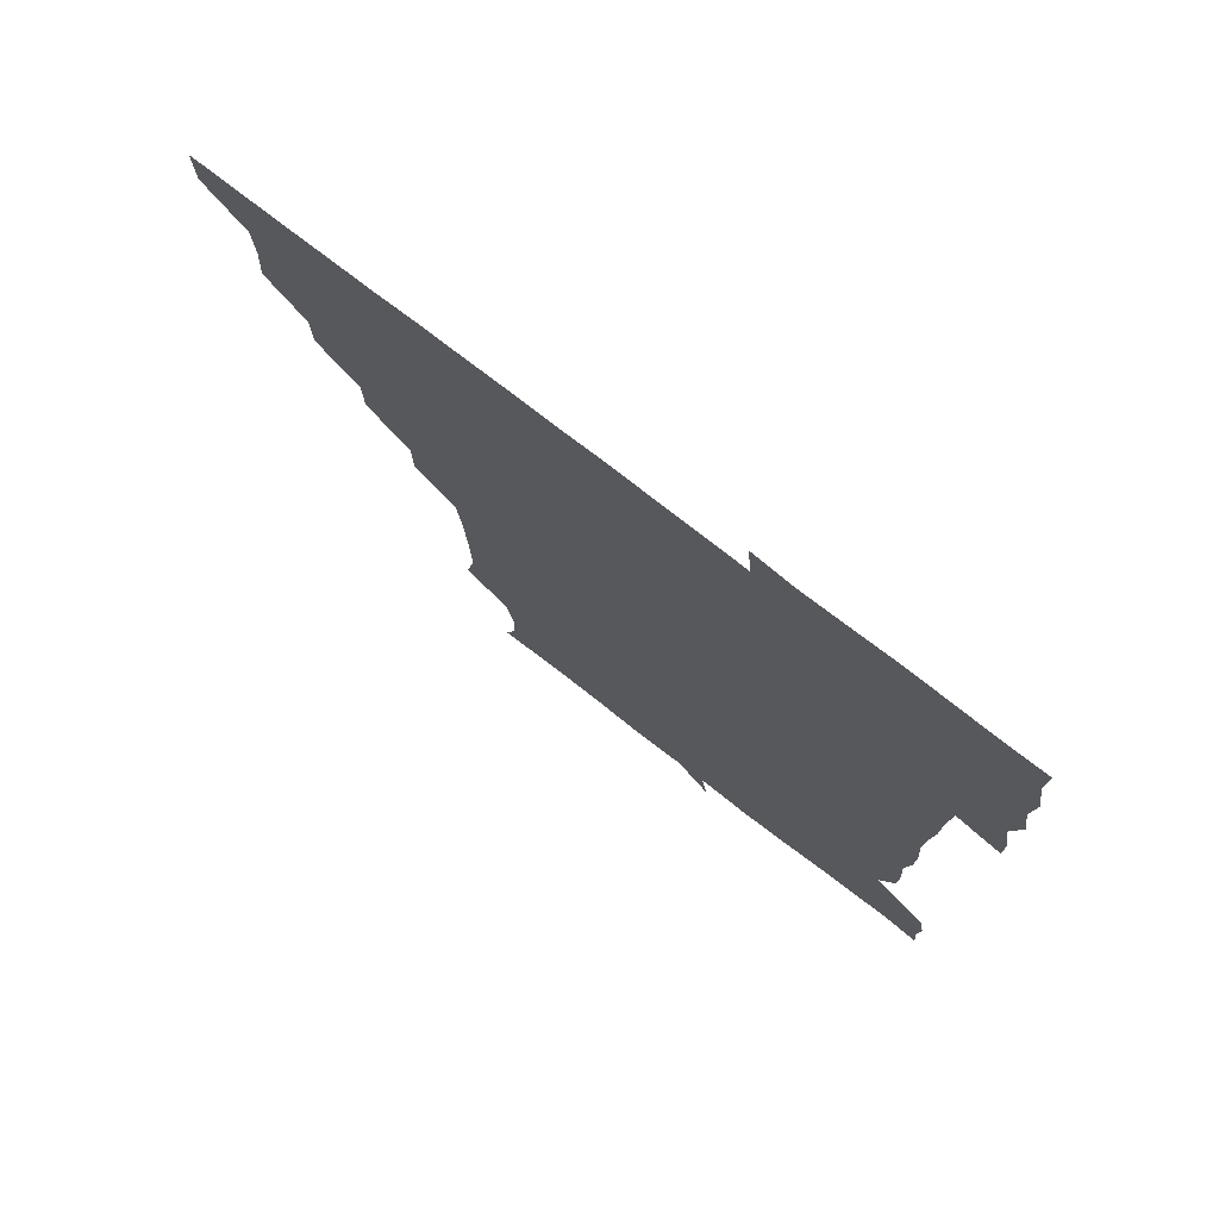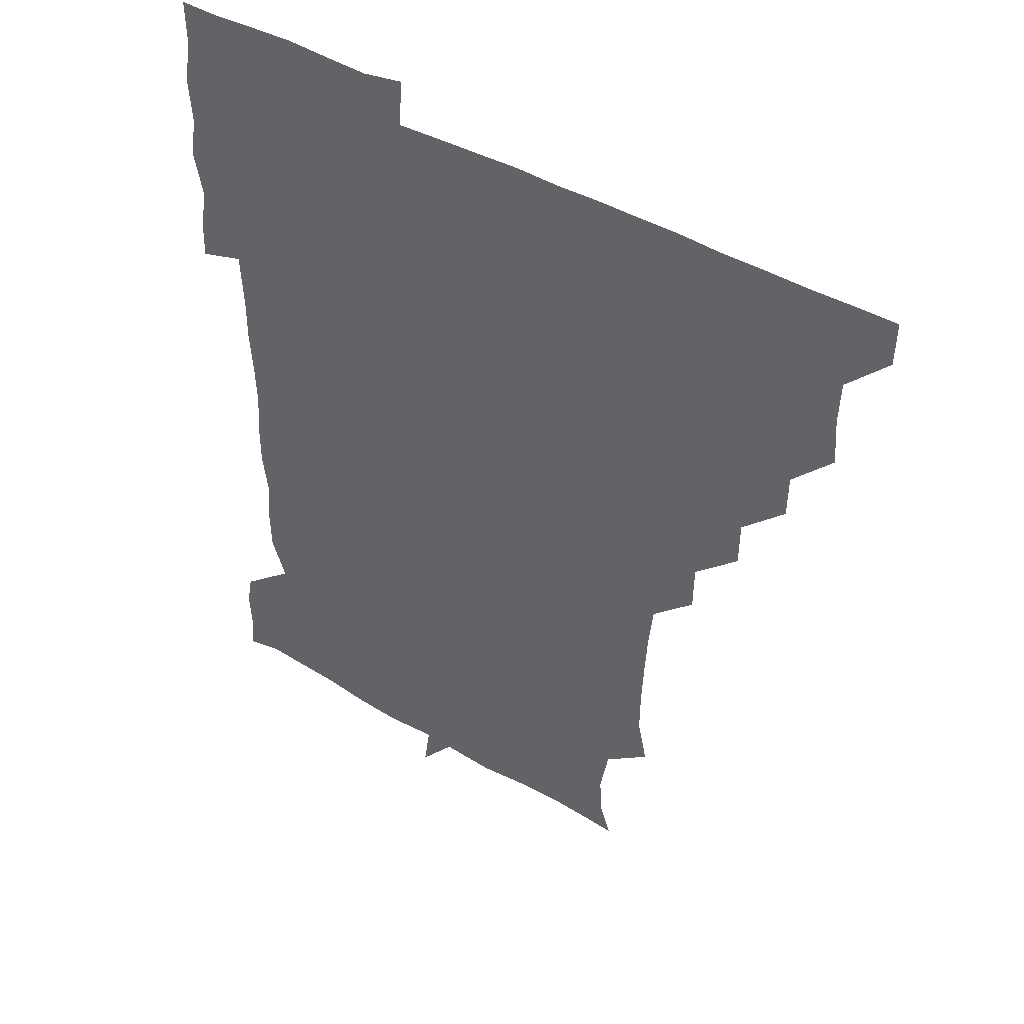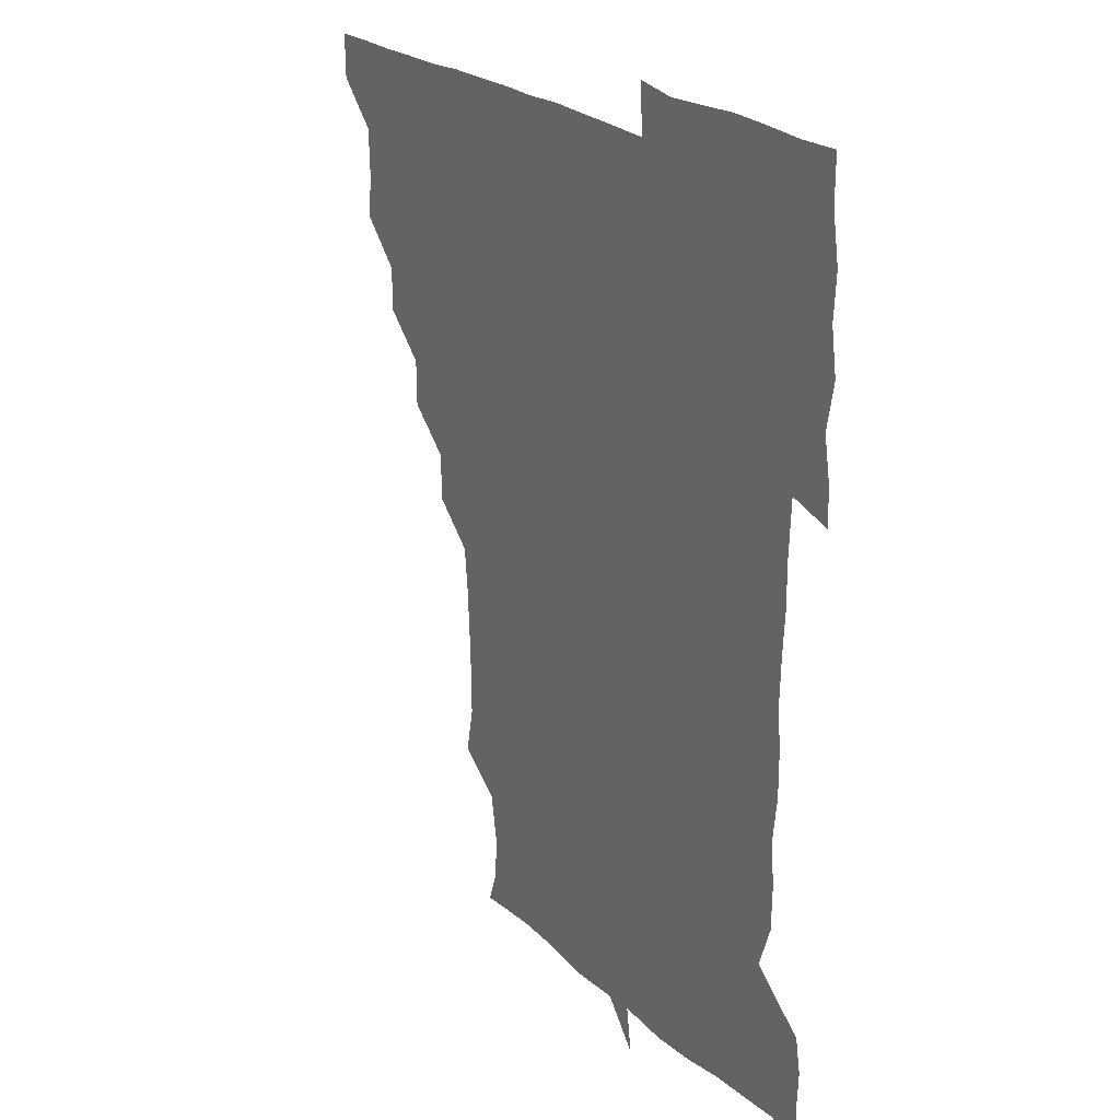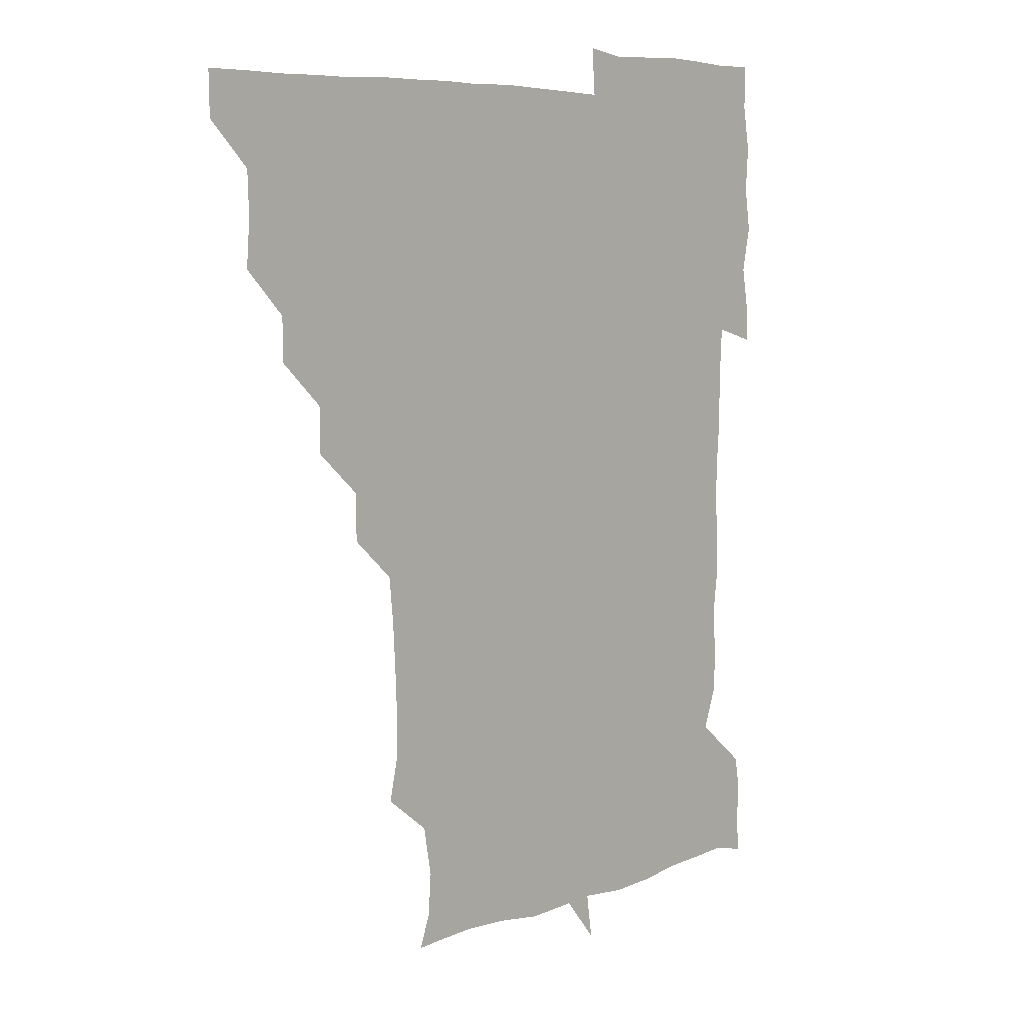
<metadata>
{"format":"obj","ext":"obj","renderer":"f3d","projection":"perspective","resolution":1024,"background":"white","views":[{"elev":76.3,"azim":37.7,"up":"+Y"},{"elev":44.1,"azim":-145.7,"up":"+Y"},{"elev":23.0,"azim":56.7,"up":"+Y"},{"elev":6.8,"azim":-46.4,"up":"+Y"}]}
</metadata>
<code>
v 451.4 450.8 0
v 451.1 466.4 0
v 465.5 404 0
v 466.7 420.3 0
v 466.2 435.7 0
v 466.3 450.4 0
v 465.7 466.4 0
v 480.3 373.6 0
v 480 388.9 0
v 482.1 406.4 0
v 481.4 421.1 0
v 481.1 436 0
v 480.9 451.1 0
v 481 466.1 0
v 495.9 342.9 0
v 495.7 358.9 0
v 496.8 376.4 0
v 497.2 392 0
v 496.7 406.5 0
v 496.5 421.2 0
v 496.5 435.9 0
v 496.6 450.3 0
v 496 466.4 0
v 511.8 312.3 0
v 511.5 328.7 0
v 512 346.5 0
v 511.2 361.1 0
v 512.1 377.5 0
v 511.1 391.1 0
v 511.3 406.3 0
v 511.3 421.1 0
v 511.2 435.8 0
v 511.2 450.4 0
v 511.2 466.3 0
v 526.7 220.1 0
v 530.1 236 0
v 529.9 251.4 0
v 529.3 267.7 0
v 528.4 283.4 0
v 526.8 298.5 0
v 526.8 316.1 0
v 526.5 331.3 0
v 526.8 347.4 0
v 526.4 361.5 0
v 526.4 376.5 0
v 526.3 391.3 0
v 526.1 406.1 0
v 526.1 421 0
v 526.1 435.9 0
v 526 450.7 0
v 526.2 467.1 0
v 540.9 164.6 0
v 544.9 175.8 0
v 545.9 190.4 0
v 542.9 207.6 0
v 542.6 225.9 0
v 543.1 240.6 0
v 542.6 255.6 0
v 542.1 270.1 0
v 541.5 285.3 0
v 541.5 301.2 0
v 541.3 316.4 0
v 541.5 332 0
v 541.2 346 0
v 541.2 361.5 0
v 541.8 377.1 0
v 541.2 391.2 0
v 541.8 406.4 0
v 541.2 421 0
v 541.3 435.6 0
v 541 451 0
v 541 467.1 0
v 551.5 165.4 0
v 557.6 181.2 0
v 557.2 195.4 0
v 557.3 212.3 0
v 556.2 225.5 0
v 557 242.8 0
v 556.9 257.5 0
v 557.5 273 0
v 556.1 285.6 0
v 556.2 301.8 0
v 556.3 317.3 0
v 556.2 330.8 0
v 556.5 347.3 0
v 556.2 361.6 0
v 556.3 376.7 0
v 555.7 390.7 0
v 556.4 406.3 0
v 556.2 420.9 0
v 556.2 435.6 0
v 556.2 450.5 0
v 555.6 467.3 0
v 565.6 166.1 0
v 571.1 182.2 0
v 571.8 198.1 0
v 571.5 212.8 0
v 571.5 227.9 0
v 571.7 242.6 0
v 571.7 257.6 0
v 571.8 272.4 0
v 571.3 286.8 0
v 571.3 302.3 0
v 570.9 315.3 0
v 571.4 331.9 0
v 571.2 346.7 0
v 570.9 360.9 0
v 571.1 376.7 0
v 571.3 391.5 0
v 571.2 406.1 0
v 570.9 421.1 0
v 571.2 435.7 0
v 571.4 449.9 0
v 570.5 466.9 0
v 582.2 165.5 0
v 586.6 182.7 0
v 586.6 197 0
v 586.5 211.8 0
v 586.2 225.8 0
v 585.6 242.5 0
v 586.1 256.9 0
v 586.8 272.6 0
v 586.3 286.5 0
v 585.9 301.1 0
v 586.1 316 0
v 586.1 332.4 0
v 586.1 347.3 0
v 586.2 361.5 0
v 586 375.9 0
v 586.2 391.4 0
v 586 406.1 0
v 586.3 421 0
v 586.3 435.4 0
v 586 450.4 0
v 585.2 467.4 0
v 600.1 163.2 0
v 601.2 181.5 0
v 601.3 197.4 0
v 601.4 211.6 0
v 601.5 227.2 0
v 601.1 240.3 0
v 600.2 256.4 0
v 601.4 272.9 0
v 601.2 286.7 0
v 601 301.2 0
v 601.1 317 0
v 601.1 331.9 0
v 601 346 0
v 601.1 361.2 0
v 601.2 376.6 0
v 601.1 391.3 0
v 601.2 406.1 0
v 601.3 421 0
v 601.1 435.8 0
v 600.9 451.1 0
v 600 466.9 0
v 618.9 164.2 0
v 616.2 183.1 0
v 616 197.5 0
v 616.3 213.2 0
v 616.4 227.1 0
v 616.5 241.6 0
v 615.8 255.2 0
v 615.5 272.6 0
v 615.8 287 0
v 616.2 301.7 0
v 615.9 316.8 0
v 615.8 332.3 0
v 616 346 0
v 616.1 362.3 0
v 616 376.4 0
v 616.1 392 0
v 616.2 406.2 0
v 616.3 420.9 0
v 616.2 436 0
v 615.9 451.1 0
v 615.1 466.4 0
v 631.5 148.8 0
v 629.2 164.9 0
v 630.9 181.6 0
v 630.7 197.5 0
v 630.6 212.6 0
v 630.9 227.9 0
v 631.3 242.6 0
v 631.2 256.4 0
v 630.3 272.9 0
v 630.5 286.9 0
v 630.6 303.2 0
v 630.8 317.1 0
v 630.7 331.8 0
v 631 346.9 0
v 630.7 362.5 0
v 630.9 376.4 0
v 630.9 391.4 0
v 631 406.3 0
v 630.9 421.1 0
v 631.4 435.8 0
v 631.8 450.3 0
v 631.5 465.9 0
v 630.3 482.7 0
v 647.7 163.4 0
v 645.6 182.5 0
v 645.6 197.5 0
v 645.8 212.2 0
v 645.3 227.4 0
v 645.7 243.1 0
v 645.9 257.2 0
v 645.1 273.1 0
v 645.7 287.1 0
v 645.6 302 0
v 645.7 316.7 0
v 645.8 331.3 0
v 645.6 347.3 0
v 645.6 362 0
v 645.8 376.5 0
v 646.1 390.6 0
v 645.8 406.4 0
v 646 420.8 0
v 646.3 436.1 0
v 646.3 450.8 0
v 646.3 465.7 0
v 645.2 480.3 0
v 664.4 164.3 0
v 660.7 182 0
v 660.3 197.2 0
v 660 213.3 0
v 660.3 227.1 0
v 659.9 243.2 0
v 660.3 257.8 0
v 660.3 272.1 0
v 660.3 287.3 0
v 660.5 301.8 0
v 660.9 316.3 0
v 660.8 331 0
v 660.2 347.1 0
v 660.4 362.1 0
v 660.8 376.5 0
v 660.7 392.1 0
v 660.8 406.5 0
v 661 421.5 0
v 661 436.2 0
v 661.1 450.8 0
v 661.2 465.6 0
v 660.4 480.9 0
v 680.3 166.6 0
v 675.7 182.8 0
v 675.5 197.3 0
v 674.5 212.7 0
v 674.2 227.4 0
v 674.5 242.9 0
v 674.9 257.3 0
v 674.9 272 0
v 675.2 286.9 0
v 675 301.9 0
v 674.4 318 0
v 674.9 332.3 0
v 675.6 346.5 0
v 675.3 361.9 0
v 675 377.8 0
v 675.1 392.1 0
v 675.5 406.6 0
v 675.4 421.8 0
v 675.8 436.2 0
v 675.9 450.9 0
v 676.2 465.4 0
v 675.4 481.6 0
v 695.4 167.3 0
v 690.3 182.9 0
v 691.2 195.8 0
v 688.2 212.5 0
v 687.6 225.5 0
v 689.3 241.2 0
v 688.6 257.1 0
v 688.5 271.8 0
v 690.2 285.9 0
v 688.9 302 0
v 689.2 316.3 0
v 690.1 331 0
v 690.3 346.4 0
v 689.7 362.4 0
v 689.2 378.6 0
v 689.5 392.1 0
v 689.2 407.2 0
v 689.9 421.7 0
v 689.8 436.6 0
v 690.4 450.9 0
v 690.7 465.3 0
v 690.6 481 0
v 709 168.2 0
v 705.5 182.1 0
v 705.4 195.7 0
v 704.7 207.1 0
v 699.9 219.5 0
v 705.1 234.2 0
v 705.5 249.4 0
v 704.3 265.4 0
v 706.2 280.5 0
v 706.2 295.5 0
v 705 311.2 0
v 705.6 326.8 0
v 706.7 342 0
v 706.7 358 0
v 707.7 377.9 0
v 704.6 392.6 0
v 703.8 406.7 0
v 703 422.7 0
v 703.2 436.2 0
v 703.4 450.8 0
v 704.9 464.9 0
v 705.9 480.2 0
v 722.1 165.1 0
v 721 177.5 0
v 721.8 191.5 0
v 719.7 203.2 0
v 723.8 373.4 0
v 723.5 386.2 0
v 721 401.2 0
v 724.2 417.4 0
v 722 432.7 0
v 723.1 448.5 0
v 720.4 464.7 0
v 720.6 480.5 0
v 721 496 0
f 5 6 1
f 1 6 2
f 6 7 2
f 9 10 3
f 3 10 4
f 10 11 4
f 4 11 5
f 11 12 5
f 5 12 6
f 12 13 6
f 6 13 7
f 13 14 7
f 16 17 8
f 8 17 9
f 17 18 9
f 9 18 10
f 18 19 10
f 10 19 11
f 19 20 11
f 11 20 12
f 20 21 12
f 12 21 13
f 21 22 13
f 13 22 14
f 22 23 14
f 25 26 15
f 15 26 16
f 26 27 16
f 16 27 17
f 27 28 17
f 17 28 18
f 28 29 18
f 18 29 19
f 29 30 19
f 19 30 20
f 30 31 20
f 20 31 21
f 31 32 21
f 21 32 22
f 32 33 22
f 22 33 23
f 33 34 23
f 40 41 24
f 24 41 25
f 41 42 25
f 25 42 26
f 42 43 26
f 26 43 27
f 43 44 27
f 27 44 28
f 44 45 28
f 28 45 29
f 45 46 29
f 29 46 30
f 46 47 30
f 30 47 31
f 47 48 31
f 31 48 32
f 48 49 32
f 32 49 33
f 49 50 33
f 33 50 34
f 50 51 34
f 55 56 35
f 35 56 36
f 56 57 36
f 36 57 37
f 57 58 37
f 37 58 38
f 58 59 38
f 38 59 39
f 59 60 39
f 39 60 40
f 60 61 40
f 40 61 41
f 61 62 41
f 41 62 42
f 62 63 42
f 42 63 43
f 63 64 43
f 43 64 44
f 64 65 44
f 44 65 45
f 65 66 45
f 45 66 46
f 66 67 46
f 46 67 47
f 67 68 47
f 47 68 48
f 68 69 48
f 48 69 49
f 69 70 49
f 49 70 50
f 70 71 50
f 50 71 51
f 71 72 51
f 52 73 53
f 73 74 53
f 53 74 54
f 74 75 54
f 54 75 55
f 75 76 55
f 55 76 56
f 76 77 56
f 56 77 57
f 77 78 57
f 57 78 58
f 78 79 58
f 58 79 59
f 79 80 59
f 59 80 60
f 80 81 60
f 60 81 61
f 81 82 61
f 61 82 62
f 82 83 62
f 62 83 63
f 83 84 63
f 63 84 64
f 84 85 64
f 64 85 65
f 85 86 65
f 65 86 66
f 86 87 66
f 66 87 67
f 87 88 67
f 67 88 68
f 88 89 68
f 68 89 69
f 89 90 69
f 69 90 70
f 90 91 70
f 70 91 71
f 91 92 71
f 71 92 72
f 92 93 72
f 73 94 74
f 94 95 74
f 74 95 75
f 95 96 75
f 75 96 76
f 96 97 76
f 76 97 77
f 97 98 77
f 77 98 78
f 98 99 78
f 78 99 79
f 99 100 79
f 79 100 80
f 100 101 80
f 80 101 81
f 101 102 81
f 81 102 82
f 102 103 82
f 82 103 83
f 103 104 83
f 83 104 84
f 104 105 84
f 84 105 85
f 105 106 85
f 85 106 86
f 106 107 86
f 86 107 87
f 107 108 87
f 87 108 88
f 108 109 88
f 88 109 89
f 109 110 89
f 89 110 90
f 110 111 90
f 90 111 91
f 111 112 91
f 91 112 92
f 112 113 92
f 92 113 93
f 113 114 93
f 94 115 95
f 115 116 95
f 95 116 96
f 116 117 96
f 96 117 97
f 117 118 97
f 97 118 98
f 118 119 98
f 98 119 99
f 119 120 99
f 99 120 100
f 120 121 100
f 100 121 101
f 121 122 101
f 101 122 102
f 122 123 102
f 102 123 103
f 123 124 103
f 103 124 104
f 124 125 104
f 104 125 105
f 125 126 105
f 105 126 106
f 126 127 106
f 106 127 107
f 127 128 107
f 107 128 108
f 128 129 108
f 108 129 109
f 129 130 109
f 109 130 110
f 130 131 110
f 110 131 111
f 131 132 111
f 111 132 112
f 132 133 112
f 112 133 113
f 133 134 113
f 113 134 114
f 134 135 114
f 115 136 116
f 136 137 116
f 116 137 117
f 137 138 117
f 117 138 118
f 138 139 118
f 118 139 119
f 139 140 119
f 119 140 120
f 140 141 120
f 120 141 121
f 141 142 121
f 121 142 122
f 142 143 122
f 122 143 123
f 143 144 123
f 123 144 124
f 144 145 124
f 124 145 125
f 145 146 125
f 125 146 126
f 146 147 126
f 126 147 127
f 147 148 127
f 127 148 128
f 148 149 128
f 128 149 129
f 149 150 129
f 129 150 130
f 150 151 130
f 130 151 131
f 151 152 131
f 131 152 132
f 152 153 132
f 132 153 133
f 153 154 133
f 133 154 134
f 154 155 134
f 134 155 135
f 155 156 135
f 136 157 137
f 157 158 137
f 137 158 138
f 158 159 138
f 138 159 139
f 159 160 139
f 139 160 140
f 160 161 140
f 140 161 141
f 161 162 141
f 141 162 142
f 162 163 142
f 142 163 143
f 163 164 143
f 143 164 144
f 164 165 144
f 144 165 145
f 165 166 145
f 145 166 146
f 166 167 146
f 146 167 147
f 167 168 147
f 147 168 148
f 168 169 148
f 148 169 149
f 169 170 149
f 149 170 150
f 170 171 150
f 150 171 151
f 171 172 151
f 151 172 152
f 172 173 152
f 152 173 153
f 173 174 153
f 153 174 154
f 174 175 154
f 154 175 155
f 175 176 155
f 155 176 156
f 176 177 156
f 178 179 157
f 157 179 158
f 179 180 158
f 158 180 159
f 180 181 159
f 159 181 160
f 181 182 160
f 160 182 161
f 182 183 161
f 161 183 162
f 183 184 162
f 162 184 163
f 184 185 163
f 163 185 164
f 185 186 164
f 164 186 165
f 186 187 165
f 165 187 166
f 187 188 166
f 166 188 167
f 188 189 167
f 167 189 168
f 189 190 168
f 168 190 169
f 190 191 169
f 169 191 170
f 191 192 170
f 170 192 171
f 192 193 171
f 171 193 172
f 193 194 172
f 172 194 173
f 194 195 173
f 173 195 174
f 195 196 174
f 174 196 175
f 196 197 175
f 175 197 176
f 197 198 176
f 176 198 177
f 198 199 177
f 179 201 180
f 201 202 180
f 180 202 181
f 202 203 181
f 181 203 182
f 203 204 182
f 182 204 183
f 204 205 183
f 183 205 184
f 205 206 184
f 184 206 185
f 206 207 185
f 185 207 186
f 207 208 186
f 186 208 187
f 208 209 187
f 187 209 188
f 209 210 188
f 188 210 189
f 210 211 189
f 189 211 190
f 211 212 190
f 190 212 191
f 212 213 191
f 191 213 192
f 213 214 192
f 192 214 193
f 214 215 193
f 193 215 194
f 215 216 194
f 194 216 195
f 216 217 195
f 195 217 196
f 217 218 196
f 196 218 197
f 218 219 197
f 197 219 198
f 219 220 198
f 198 220 199
f 220 221 199
f 199 221 200
f 221 222 200
f 201 223 202
f 223 224 202
f 202 224 203
f 224 225 203
f 203 225 204
f 225 226 204
f 204 226 205
f 226 227 205
f 205 227 206
f 227 228 206
f 206 228 207
f 228 229 207
f 207 229 208
f 229 230 208
f 208 230 209
f 230 231 209
f 209 231 210
f 231 232 210
f 210 232 211
f 232 233 211
f 211 233 212
f 233 234 212
f 212 234 213
f 234 235 213
f 213 235 214
f 235 236 214
f 214 236 215
f 236 237 215
f 215 237 216
f 237 238 216
f 216 238 217
f 238 239 217
f 217 239 218
f 239 240 218
f 218 240 219
f 240 241 219
f 219 241 220
f 241 242 220
f 220 242 221
f 242 243 221
f 221 243 222
f 243 244 222
f 223 245 224
f 245 246 224
f 224 246 225
f 246 247 225
f 225 247 226
f 247 248 226
f 226 248 227
f 248 249 227
f 227 249 228
f 249 250 228
f 228 250 229
f 250 251 229
f 229 251 230
f 251 252 230
f 230 252 231
f 252 253 231
f 231 253 232
f 253 254 232
f 232 254 233
f 254 255 233
f 233 255 234
f 255 256 234
f 234 256 235
f 256 257 235
f 235 257 236
f 257 258 236
f 236 258 237
f 258 259 237
f 237 259 238
f 259 260 238
f 238 260 239
f 260 261 239
f 239 261 240
f 261 262 240
f 240 262 241
f 262 263 241
f 241 263 242
f 263 264 242
f 242 264 243
f 264 265 243
f 243 265 244
f 265 266 244
f 245 267 246
f 267 268 246
f 246 268 247
f 268 269 247
f 247 269 248
f 269 270 248
f 248 270 249
f 270 271 249
f 249 271 250
f 271 272 250
f 250 272 251
f 272 273 251
f 251 273 252
f 273 274 252
f 252 274 253
f 274 275 253
f 253 275 254
f 275 276 254
f 254 276 255
f 276 277 255
f 255 277 256
f 277 278 256
f 256 278 257
f 278 279 257
f 257 279 258
f 279 280 258
f 258 280 259
f 280 281 259
f 259 281 260
f 281 282 260
f 260 282 261
f 282 283 261
f 261 283 262
f 283 284 262
f 262 284 263
f 284 285 263
f 263 285 264
f 285 286 264
f 264 286 265
f 286 287 265
f 265 287 266
f 287 288 266
f 267 289 268
f 289 290 268
f 268 290 269
f 290 291 269
f 269 291 270
f 291 292 270
f 270 292 271
f 292 293 271
f 271 293 272
f 293 294 272
f 272 294 273
f 294 295 273
f 273 295 274
f 295 296 274
f 274 296 275
f 296 297 275
f 275 297 276
f 297 298 276
f 276 298 277
f 298 299 277
f 277 299 278
f 299 300 278
f 278 300 279
f 300 301 279
f 279 301 280
f 301 302 280
f 280 302 281
f 302 303 281
f 281 303 282
f 303 304 282
f 282 304 283
f 304 305 283
f 283 305 284
f 305 306 284
f 284 306 285
f 306 307 285
f 285 307 286
f 307 308 286
f 286 308 287
f 308 309 287
f 287 309 288
f 309 310 288
f 289 311 290
f 311 312 290
f 290 312 291
f 312 313 291
f 291 313 292
f 313 314 292
f 292 314 293
f 303 315 304
f 315 316 304
f 304 316 305
f 316 317 305
f 305 317 306
f 317 318 306
f 306 318 307
f 318 319 307
f 307 319 308
f 319 320 308
f 308 320 309
f 320 321 309
f 309 321 310
f 321 322 310

</code>
